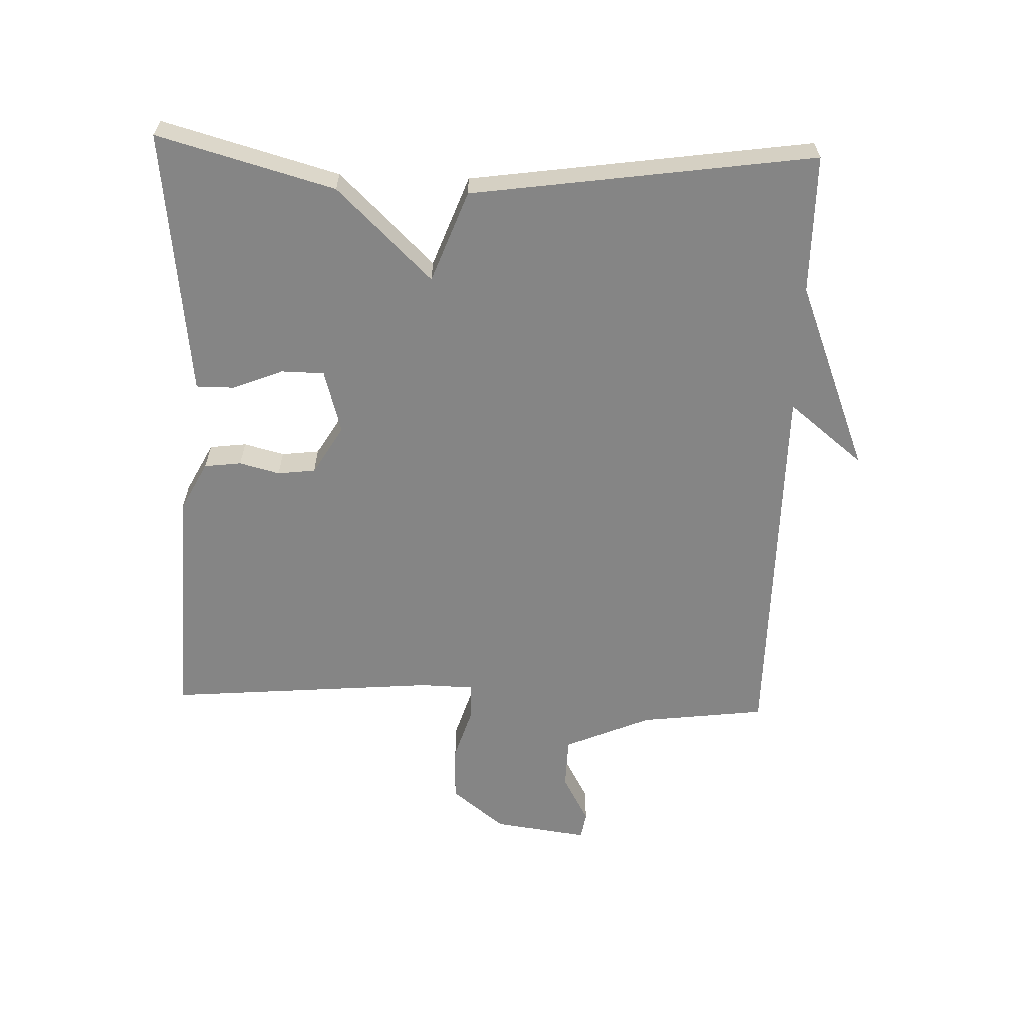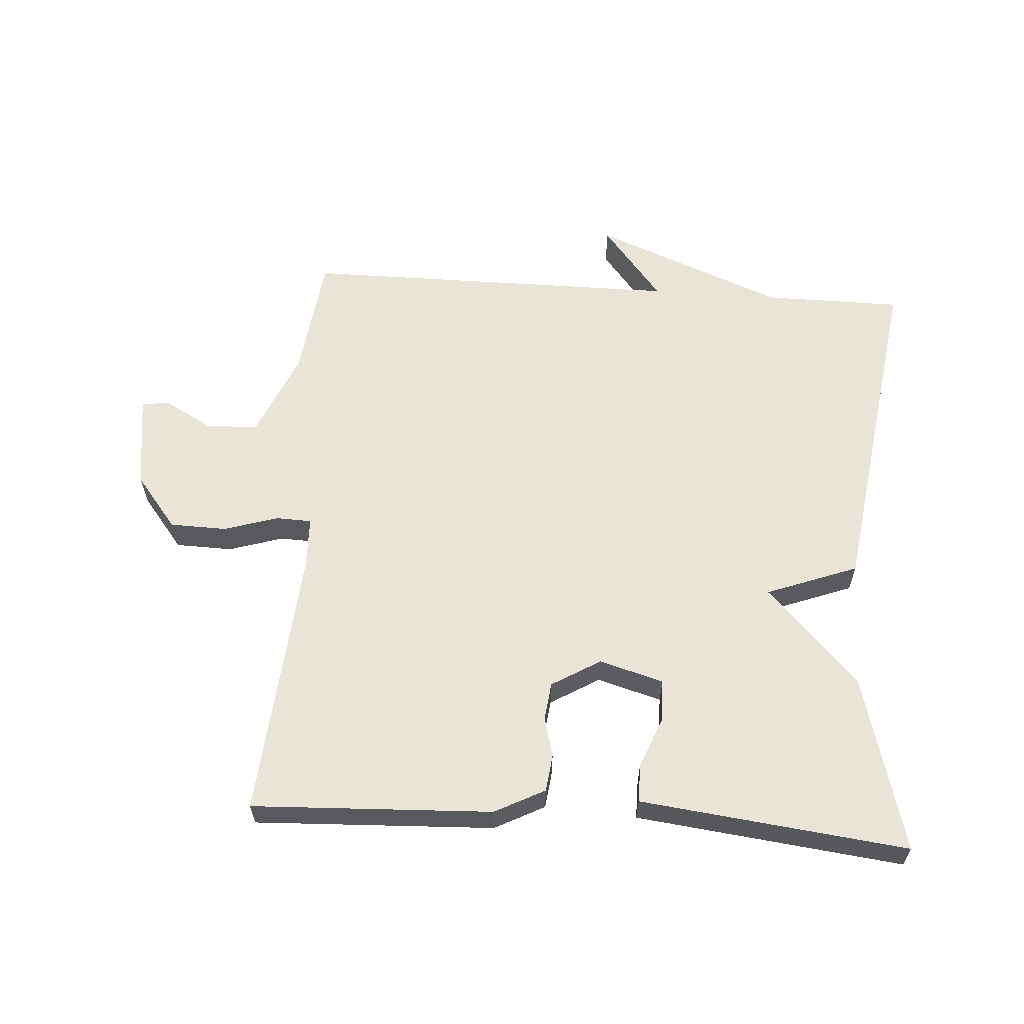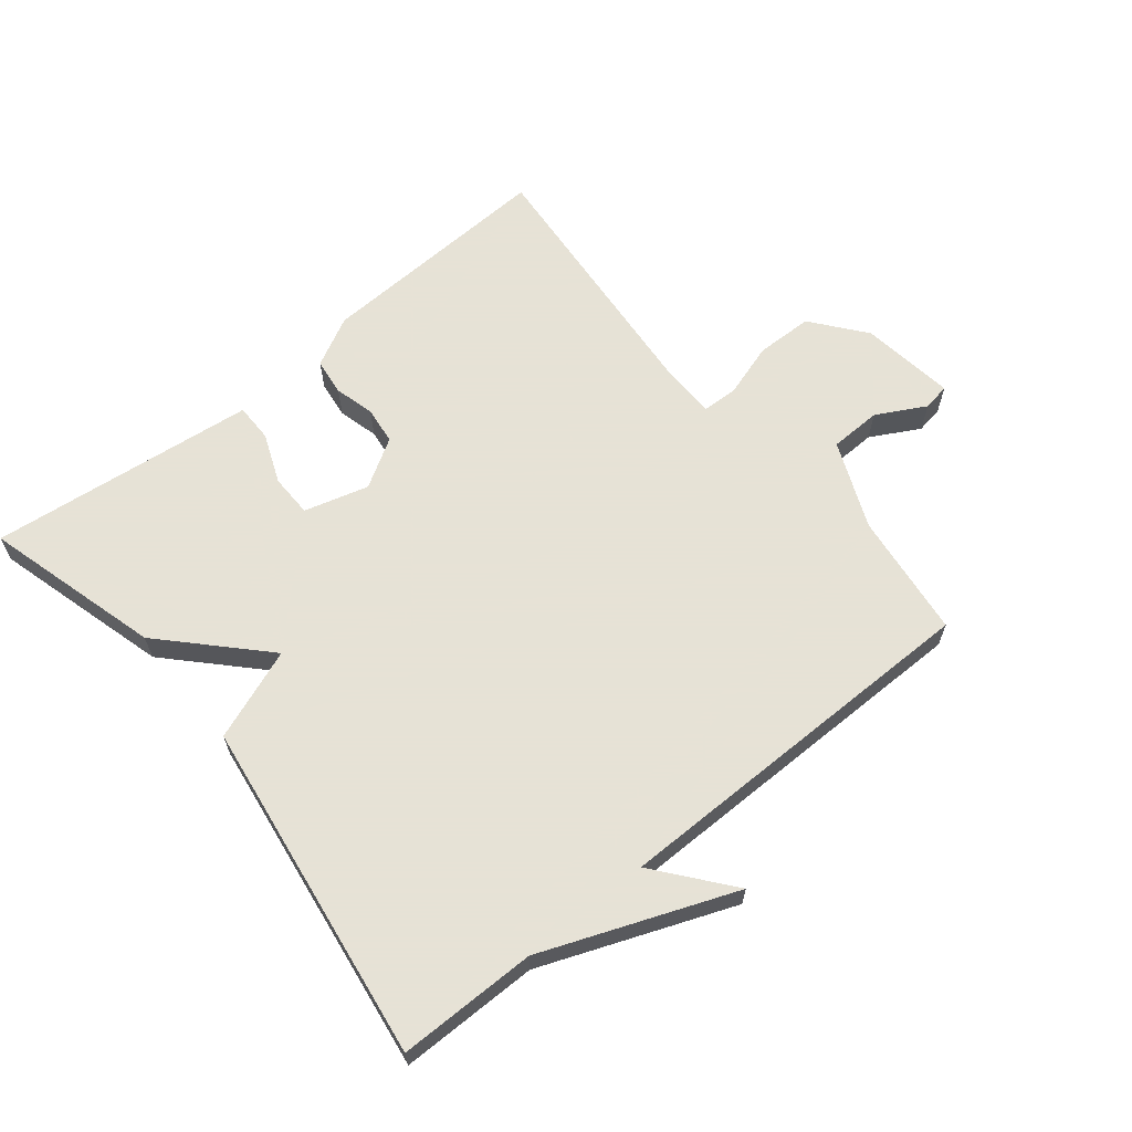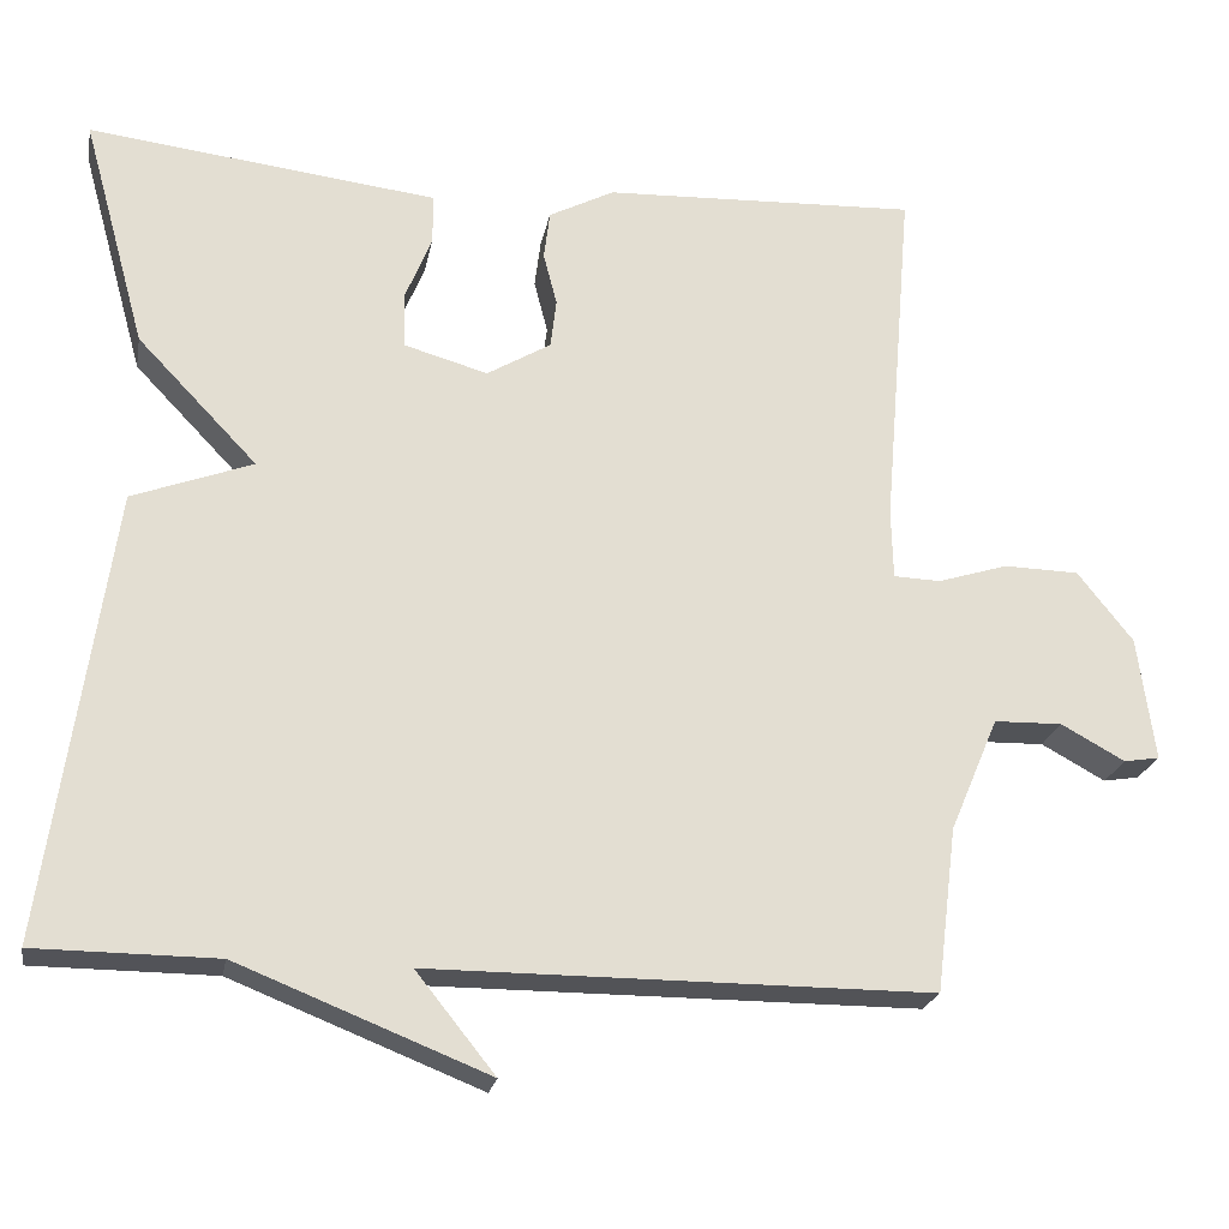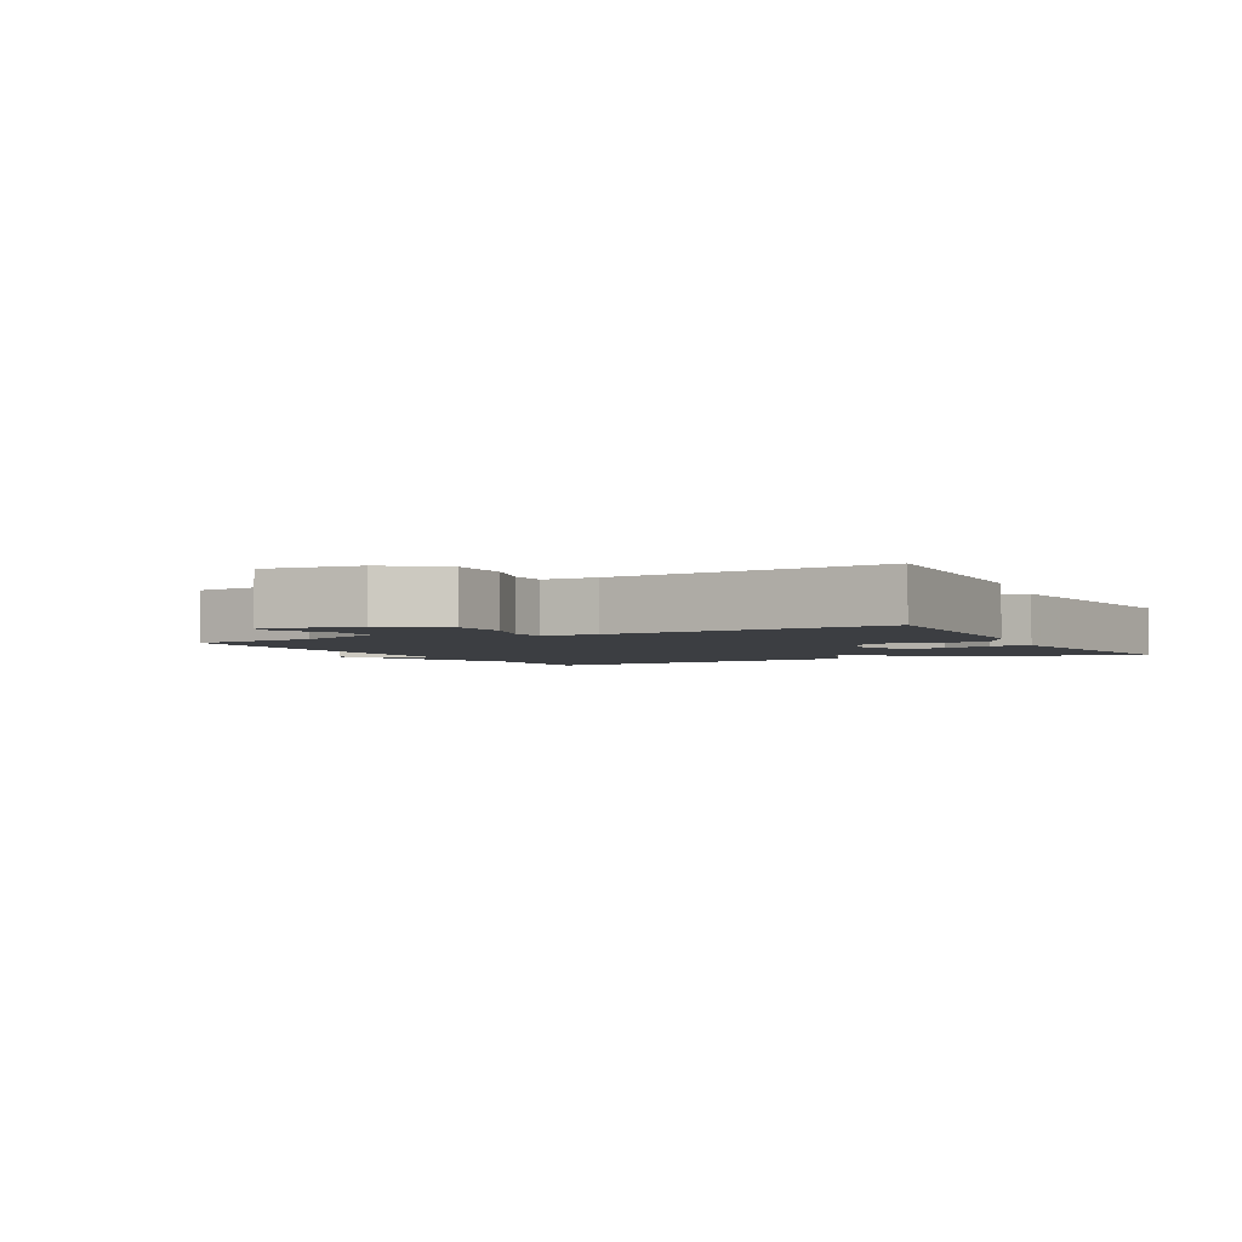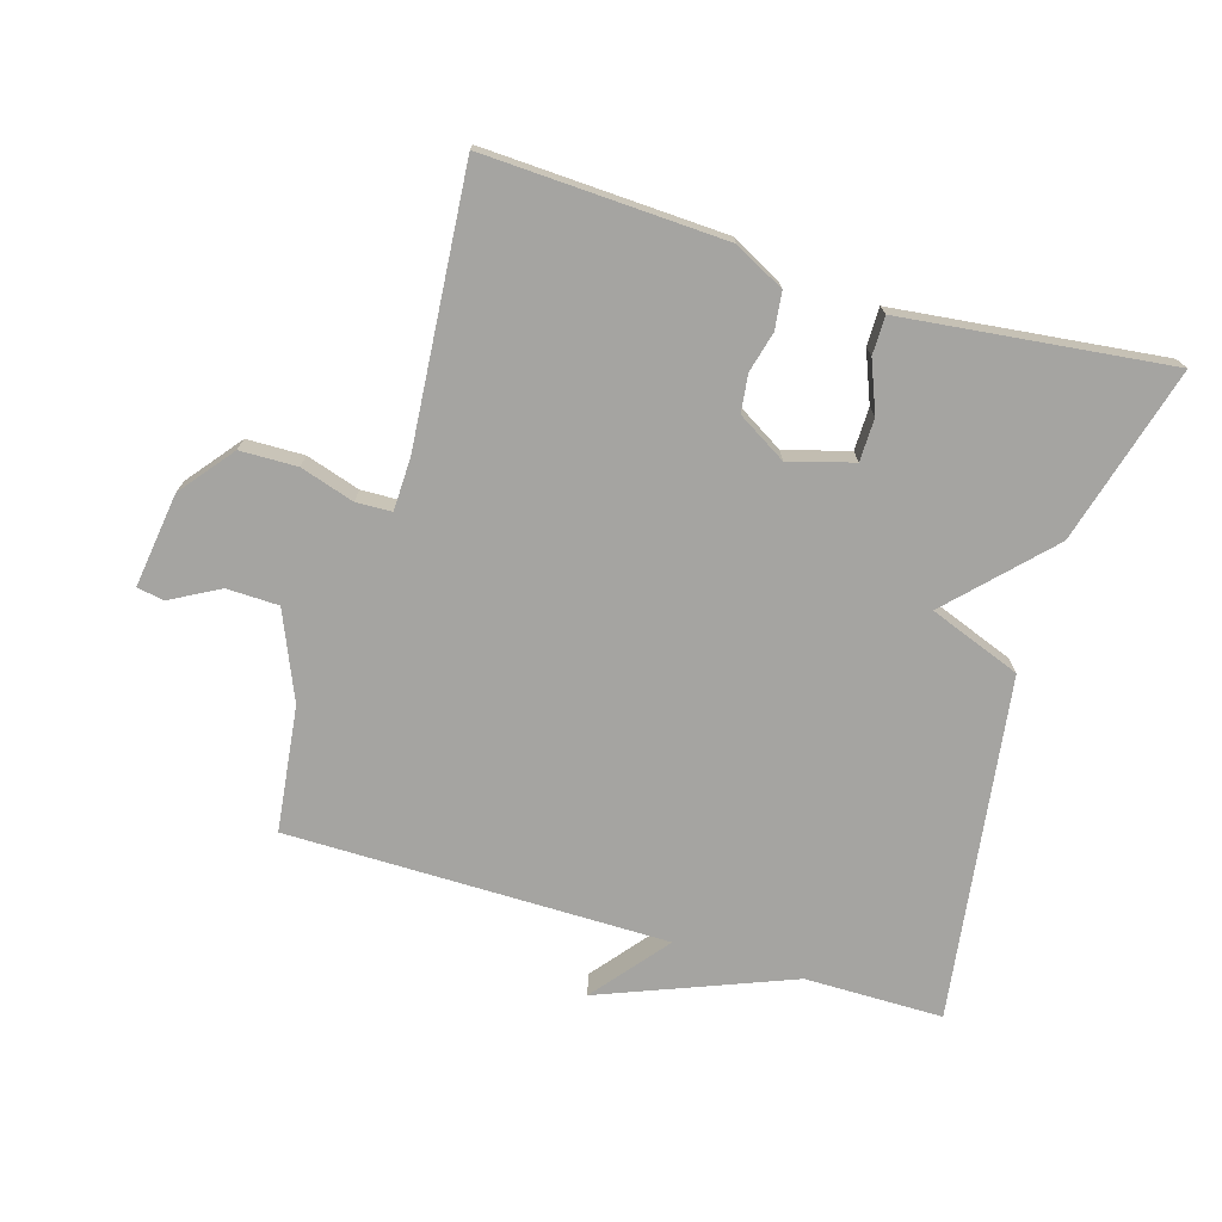
<metadata>
{"format":"obj","ext":"obj","renderer":"f3d","projection":"perspective","resolution":1024,"background":"white","views":[{"elev":-61.8,"azim":88.0,"up":"+Y"},{"elev":60.6,"azim":3.9,"up":"+Y"},{"elev":63.8,"azim":140.8,"up":"+Y"},{"elev":-22.5,"azim":169.4,"up":"+Z"},{"elev":-3.0,"azim":-62.1,"up":"+Y"},{"elev":-73.2,"azim":-16.8,"up":"+Y"}]}
</metadata>
<code>
v -0.5 0.07 -0.5
v -0.524 0.07 -0.307
v -0.581 0.07 -0.173
v -0.661 0.07 -0.171
v -0.736 0.07 -0.212
v -0.778 0.07 -0.205
v -0.758 0.07 -0.059
v -0.693 0.07 0.023
v -0.605 0.07 0.025
v -0.522 0.07 -0.001
v -0.467 0.07 0.001
v -0.465 0.07 0.083
v -0.5 0.07 0.5
v -0.13 0.07 0.484
v -0.053 0.07 0.444
v -0.046 0.07 0.387
v -0.062 0.07 0.325
v -0.055 0.07 0.267
v 0.02 0.07 0.222
v 0.119 0.07 0.25
v 0.12 0.07 0.316
v 0.089 0.07 0.393
v 0.089 0.07 0.452
v 0.183 0.07 0.463
v 0.5 0.07 0.5
v 0.425 0.07 0.228
v 0.284 0.07 0.081
v 0.425 0.07 0.028
v 0.5 0.07 -0.5
v 0.287 0.07 -0.501
v -0.006 0.07 -0.617
v 0.087 0.07 -0.501
v -0.5 0 -0.5
v -0.524 0 -0.307
v -0.581 0 -0.173
v -0.661 0 -0.171
v -0.736 0 -0.212
v -0.778 0 -0.205
v -0.758 0 -0.059
v -0.693 0 0.023
v -0.605 0 0.025
v -0.522 0 -0.001
v -0.467 0 0.001
v -0.465 0 0.083
v -0.5 0 0.5
v -0.13 0 0.484
v -0.053 0 0.444
v -0.046 0 0.387
v -0.062 0 0.325
v -0.055 0 0.267
v 0.02 0 0.222
v 0.119 0 0.25
v 0.12 0 0.316
v 0.089 0 0.393
v 0.089 0 0.452
v 0.183 0 0.463
v 0.5 0 0.5
v 0.425 0 0.228
v 0.284 0 0.081
v 0.425 0 0.028
v 0.5 0 -0.5
v 0.287 0 -0.501
v -0.006 0 -0.617
v 0.087 0 -0.501
f 30 31 32
f 32 1 2
f 30 32 2
f 29 30 2
f 28 29 2
f 27 28 2
f 25 26 27
f 24 25 27
f 23 24 27
f 22 23 27
f 21 22 27
f 20 21 27
f 27 2 3
f 20 27 3
f 19 20 3
f 18 19 3 4
f 17 18 4
f 15 16 17
f 14 15 17
f 13 14 17
f 12 13 17
f 11 12 17
f 11 17 4
f 5 6 7
f 4 5 7
f 11 4 7
f 10 11 7
f 7 8 9 10
f 64 63 62
f 34 33 64
f 34 64 62
f 34 62 61
f 34 61 60
f 34 60 59
f 59 58 57
f 59 57 56
f 59 56 55
f 59 55 54
f 59 54 53
f 59 53 52
f 35 34 59
f 35 59 52
f 35 52 51
f 36 35 51 50
f 36 50 49
f 49 48 47
f 49 47 46
f 49 46 45
f 49 45 44
f 49 44 43
f 36 49 43
f 39 38 37
f 39 37 36
f 39 36 43
f 39 43 42
f 42 41 40 39
f 1 33 34 2
f 2 34 35 3
f 3 35 36 4
f 4 36 37 5
f 5 37 38 6
f 6 38 39 7
f 7 39 40 8
f 8 40 41 9
f 9 41 42 10
f 10 42 43 11
f 11 43 44 12
f 12 44 45 13
f 13 45 46 14
f 14 46 47 15
f 15 47 48 16
f 16 48 49 17
f 17 49 50 18
f 18 50 51 19
f 19 51 52 20
f 20 52 53 21
f 21 53 54 22
f 22 54 55 23
f 23 55 56 24
f 24 56 57 25
f 25 57 58 26
f 26 58 59 27
f 27 59 60 28
f 28 60 61 29
f 29 61 62 30
f 30 62 63 31
f 31 63 64 32
f 32 64 33 1

</code>
